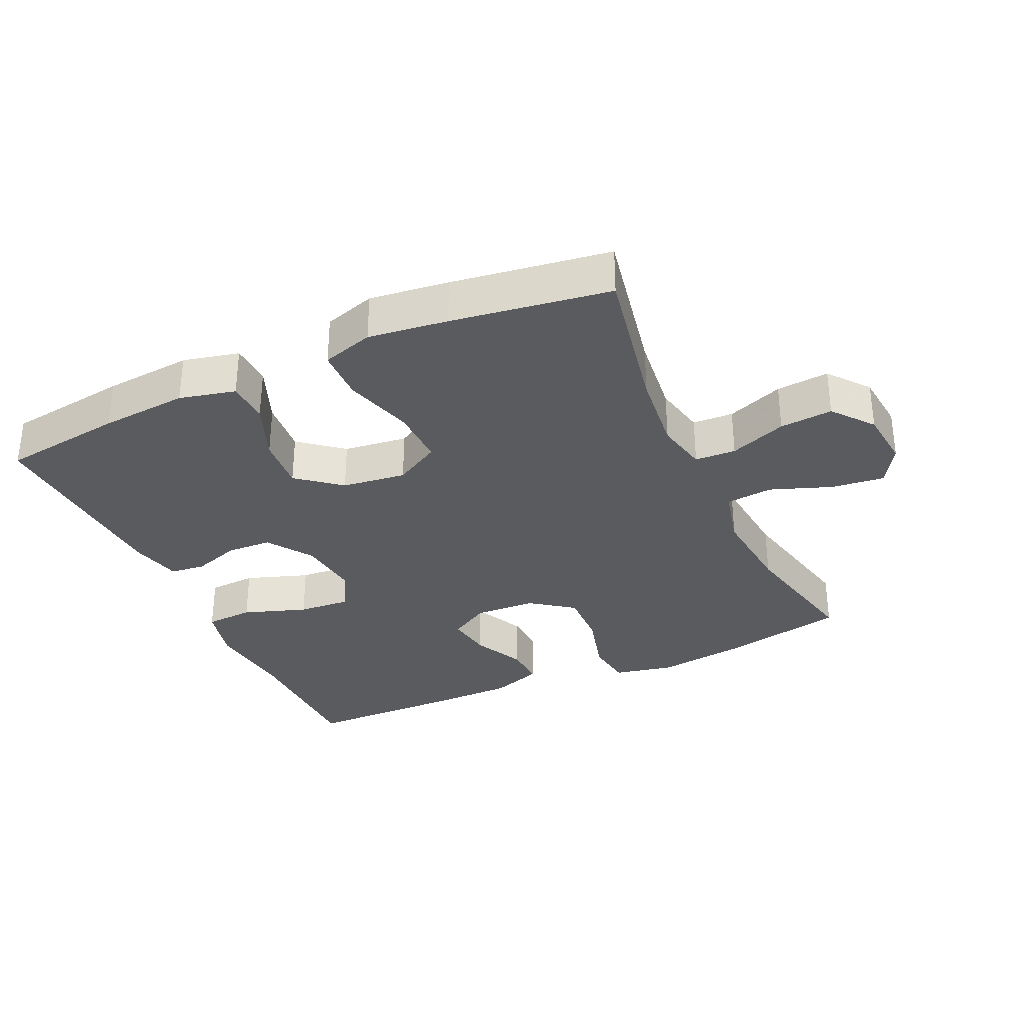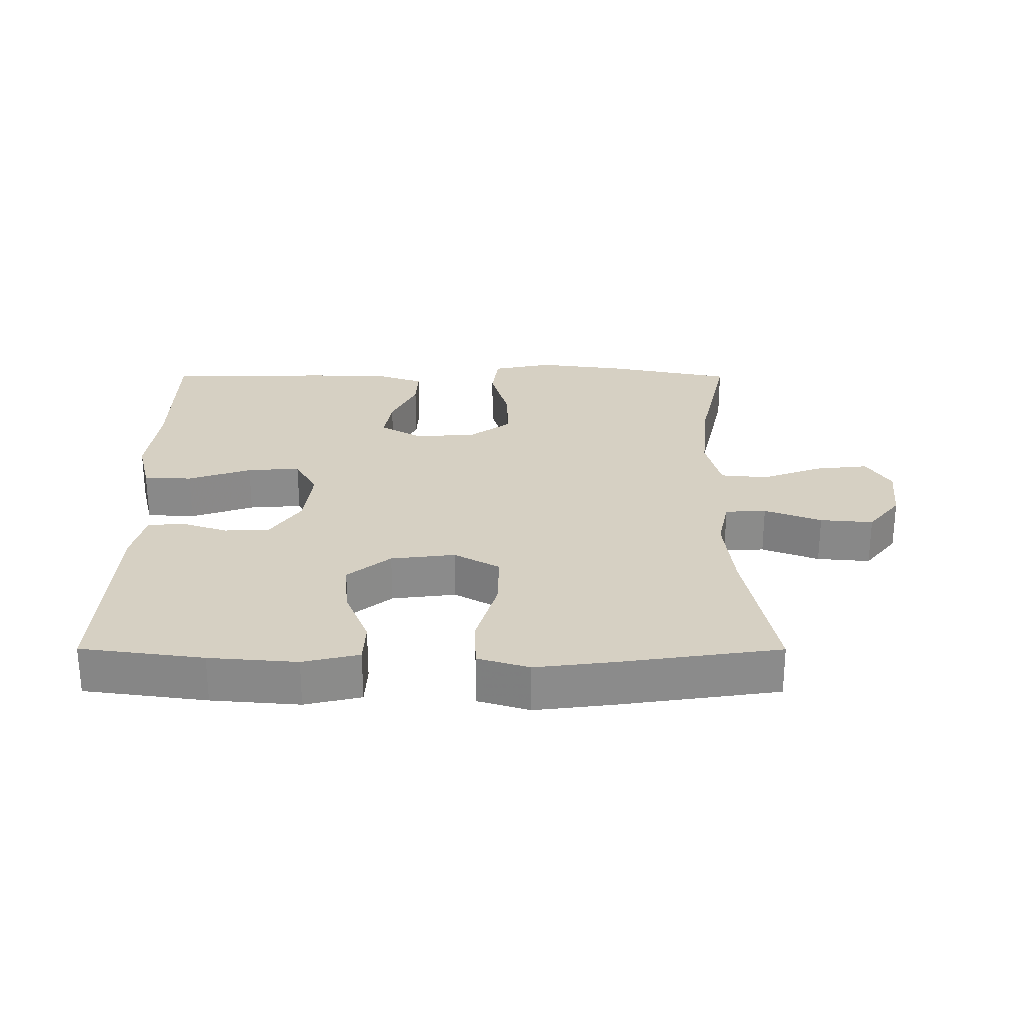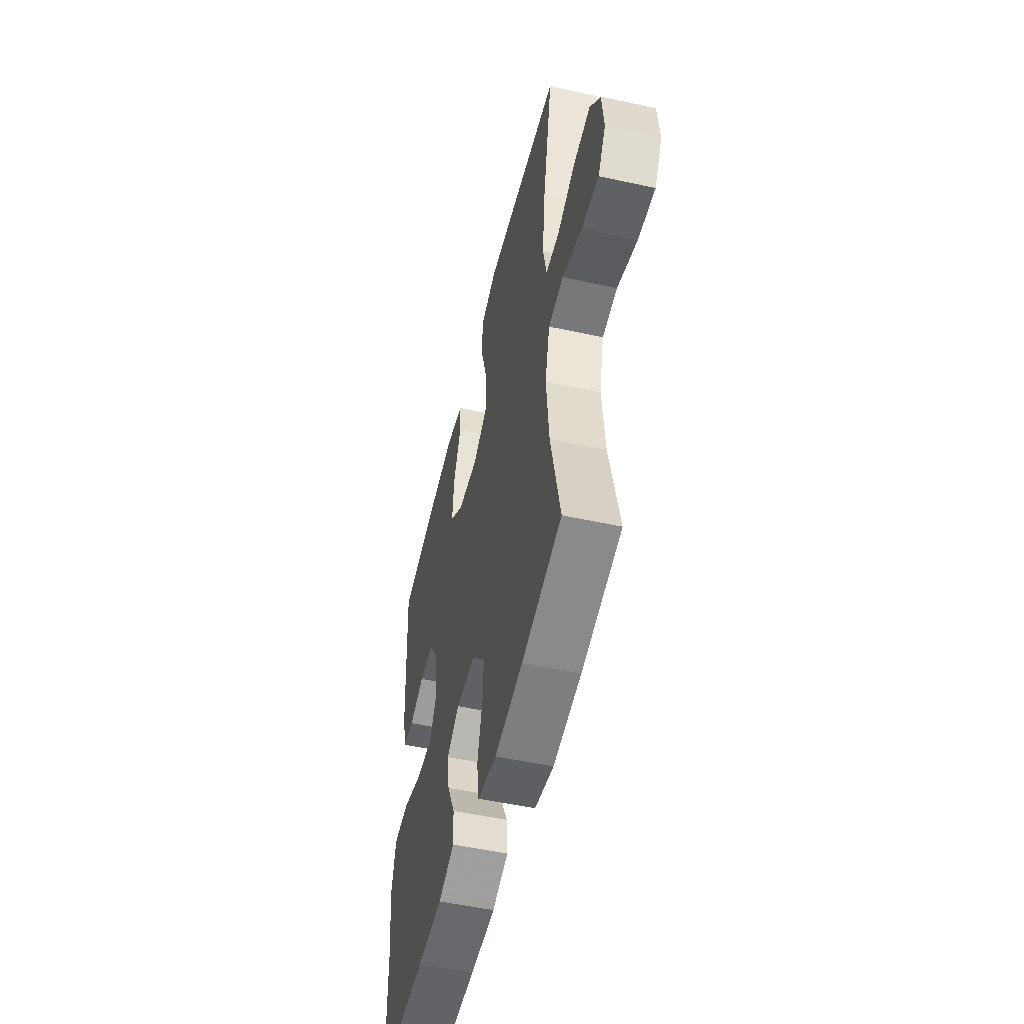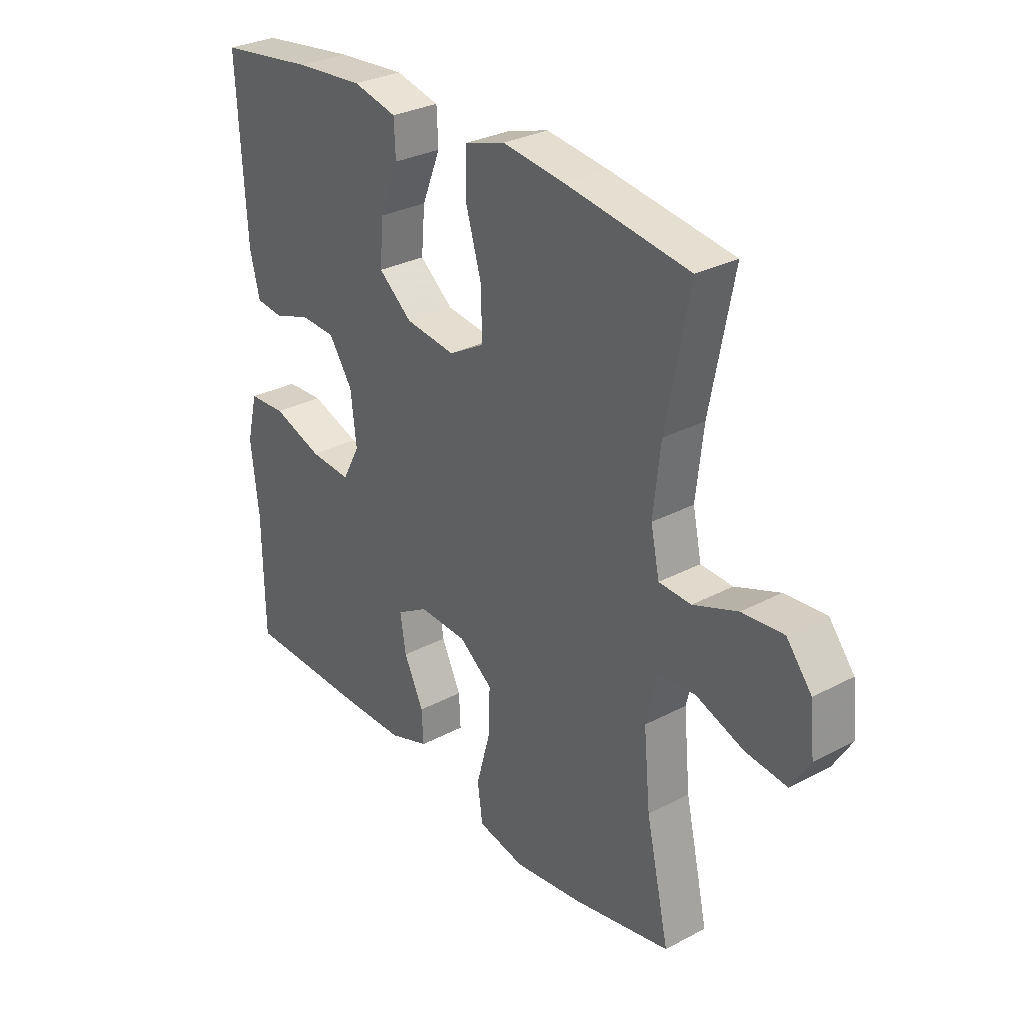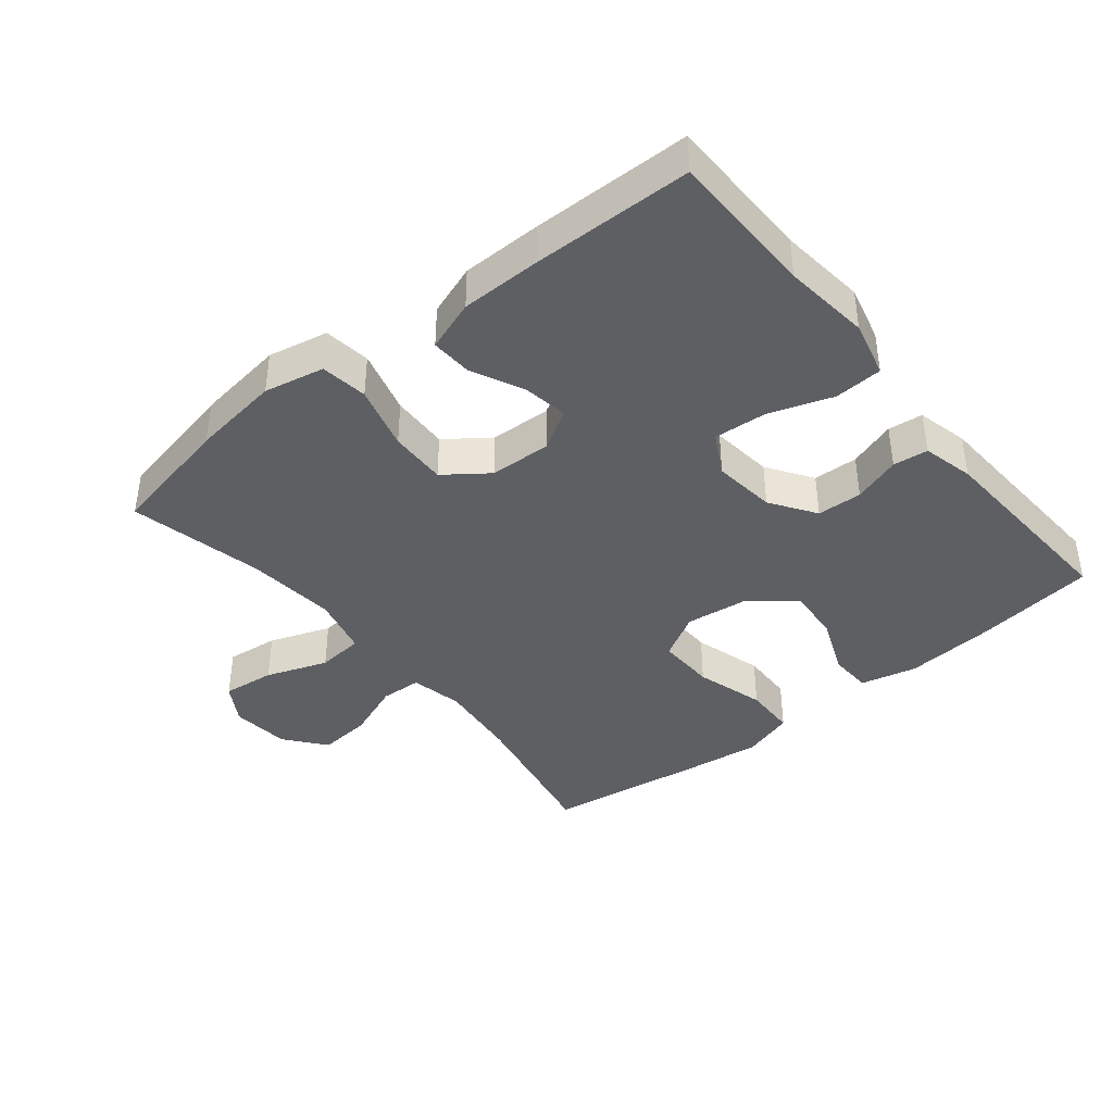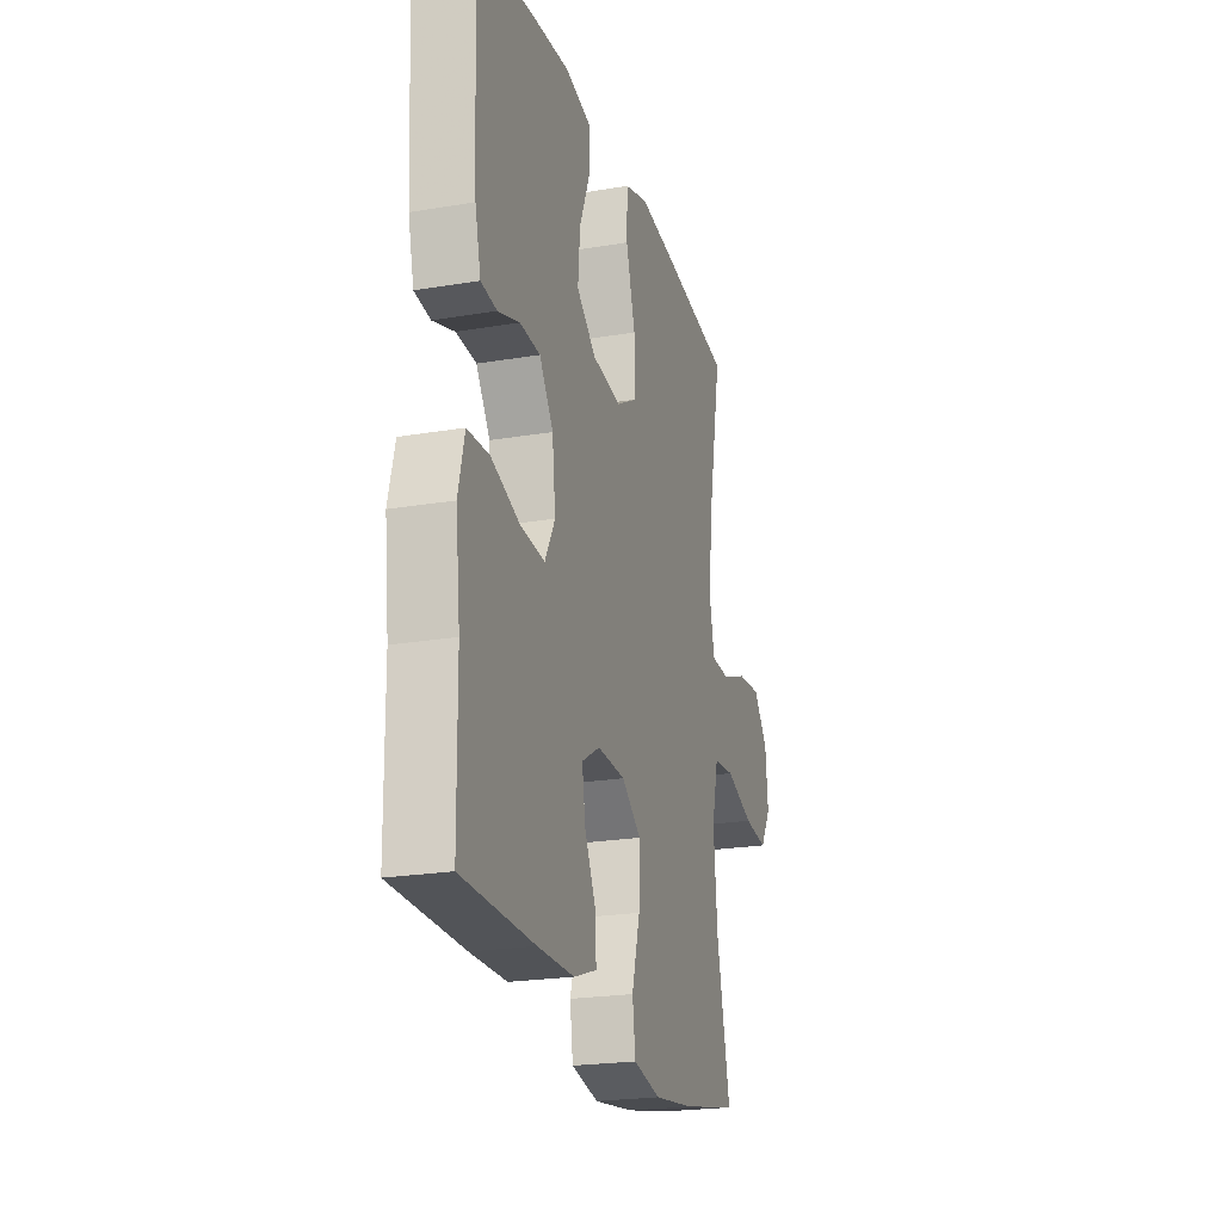
<metadata>
{"format":"obj","ext":"obj","renderer":"f3d","projection":"perspective","resolution":1024,"background":"white","views":[{"elev":-32.6,"azim":24.6,"up":"+Y"},{"elev":26.5,"azim":0.1,"up":"+Y"},{"elev":-51.9,"azim":76.7,"up":"+Z"},{"elev":29.9,"azim":52.3,"up":"+Z"},{"elev":-40.4,"azim":-141.0,"up":"+Y"},{"elev":-22.4,"azim":-73.7,"up":"+Z"}]}
</metadata>
<code>
v 0.5 0.07 -0.5
v 0.311 0.07 -0.539
v 0.177 0.07 -0.557
v 0.086 0.07 -0.538
v 0.076 0.07 -0.467
v 0.103 0.07 -0.369
v 0.106 0.07 -0.282
v 0.041 0.07 -0.234
v -0.052 0.07 -0.23
v -0.113 0.07 -0.266
v -0.102 0.07 -0.335
v -0.064 0.07 -0.414
v -0.061 0.07 -0.476
v -0.138 0.07 -0.503
v -0.26 0.07 -0.504
v -0.5 0.07 -0.5
v -0.503 0.07 -0.277
v -0.518 0.07 -0.146
v -0.497 0.07 -0.061
v -0.424 0.07 -0.057
v -0.328 0.07 -0.09
v -0.248 0.07 -0.096
v -0.214 0.07 -0.033
v -0.225 0.07 0.062
v -0.271 0.07 0.13
v -0.339 0.07 0.133
v -0.411 0.07 0.109
v -0.464 0.07 0.115
v -0.483 0.07 0.193
v -0.5 0.07 0.5
v -0.315 0.07 0.525
v -0.182 0.07 0.536
v -0.097 0.07 0.516
v -0.094 0.07 0.452
v -0.13 0.07 0.363
v -0.137 0.07 0.28
v -0.072 0.07 0.227
v 0.025 0.07 0.215
v 0.094 0.07 0.254
v 0.092 0.07 0.342
v 0.061 0.07 0.447
v 0.063 0.07 0.526
v 0.141 0.07 0.55
v 0.261 0.07 0.535
v 0.5 0.07 0.5
v 0.455 0.07 0.268
v 0.441 0.07 0.144
v 0.458 0.07 0.065
v 0.52 0.07 0.062
v 0.606 0.07 0.095
v 0.686 0.07 0.102
v 0.735 0.07 0.041
v 0.744 0.07 -0.048
v 0.708 0.07 -0.107
v 0.628 0.07 -0.098
v 0.535 0.07 -0.064
v 0.464 0.07 -0.071
v 0.442 0.07 -0.161
v 0.455 0.07 -0.298
v 0.5 0 -0.5
v 0.311 0 -0.539
v 0.177 0 -0.557
v 0.086 0 -0.538
v 0.076 0 -0.467
v 0.103 0 -0.369
v 0.106 0 -0.282
v 0.041 0 -0.234
v -0.052 0 -0.23
v -0.113 0 -0.266
v -0.102 0 -0.335
v -0.064 0 -0.414
v -0.061 0 -0.476
v -0.138 0 -0.503
v -0.26 0 -0.504
v -0.5 0 -0.5
v -0.503 0 -0.277
v -0.518 0 -0.146
v -0.497 0 -0.061
v -0.424 0 -0.057
v -0.328 0 -0.09
v -0.248 0 -0.096
v -0.214 0 -0.033
v -0.225 0 0.062
v -0.271 0 0.13
v -0.339 0 0.133
v -0.411 0 0.109
v -0.464 0 0.115
v -0.483 0 0.193
v -0.5 0 0.5
v -0.315 0 0.525
v -0.182 0 0.536
v -0.097 0 0.516
v -0.094 0 0.452
v -0.13 0 0.363
v -0.137 0 0.28
v -0.072 0 0.227
v 0.025 0 0.215
v 0.094 0 0.254
v 0.092 0 0.342
v 0.061 0 0.447
v 0.063 0 0.526
v 0.141 0 0.55
v 0.261 0 0.535
v 0.5 0 0.5
v 0.455 0 0.268
v 0.441 0 0.144
v 0.458 0 0.065
v 0.52 0 0.062
v 0.606 0 0.095
v 0.686 0 0.102
v 0.735 0 0.041
v 0.744 0 -0.048
v 0.708 0 -0.107
v 0.628 0 -0.098
v 0.535 0 -0.064
v 0.464 0 -0.071
v 0.442 0 -0.161
v 0.455 0 -0.298
f 54 55 56
f 53 54 56
f 52 53 56
f 51 52 56
f 50 51 56
f 49 50 56
f 48 49 56 57
f 47 48 57 58
f 44 45 46
f 43 44 46
f 42 43 46
f 41 42 46
f 40 41 46
f 39 40 46 47
f 38 39 47 58
f 33 34 35
f 32 33 35
f 31 32 35
f 30 31 35
f 29 30 35
f 28 29 35
f 27 28 35
f 26 27 35
f 25 26 35 36
f 24 25 36 37
f 19 20 21
f 18 19 21
f 17 18 21
f 17 21 22
f 16 17 22
f 15 16 22
f 14 15 22
f 13 14 22
f 12 13 22
f 11 12 22
f 10 11 22 23
f 4 5 6
f 3 4 6
f 2 3 6
f 1 2 6
f 59 1 6
f 59 6 7
f 58 59 7 8
f 38 58 8 9
f 24 37 38
f 23 24 38
f 10 23 38
f 9 10 38
f 115 114 113
f 115 113 112
f 115 112 111
f 115 111 110
f 115 110 109
f 115 109 108
f 116 115 108 107
f 117 116 107 106
f 105 104 103
f 105 103 102
f 105 102 101
f 105 101 100
f 105 100 99
f 106 105 99 98
f 117 106 98 97
f 94 93 92
f 94 92 91
f 94 91 90
f 94 90 89
f 94 89 88
f 94 88 87
f 94 87 86
f 94 86 85
f 95 94 85 84
f 96 95 84 83
f 80 79 78
f 80 78 77
f 80 77 76
f 81 80 76
f 81 76 75
f 81 75 74
f 81 74 73
f 81 73 72
f 81 72 71
f 81 71 70
f 82 81 70 69
f 65 64 63
f 65 63 62
f 65 62 61
f 65 61 60
f 65 60 118
f 66 65 118
f 67 66 118 117
f 68 67 117 97
f 97 96 83
f 97 83 82
f 97 82 69
f 97 69 68
f 1 60 61 2
f 2 61 62 3
f 3 62 63 4
f 4 63 64 5
f 5 64 65 6
f 6 65 66 7
f 7 66 67 8
f 8 67 68 9
f 9 68 69 10
f 10 69 70 11
f 11 70 71 12
f 12 71 72 13
f 13 72 73 14
f 14 73 74 15
f 15 74 75 16
f 16 75 76 17
f 17 76 77 18
f 18 77 78 19
f 19 78 79 20
f 20 79 80 21
f 21 80 81 22
f 22 81 82 23
f 23 82 83 24
f 24 83 84 25
f 25 84 85 26
f 26 85 86 27
f 27 86 87 28
f 28 87 88 29
f 29 88 89 30
f 30 89 90 31
f 31 90 91 32
f 32 91 92 33
f 33 92 93 34
f 34 93 94 35
f 35 94 95 36
f 36 95 96 37
f 37 96 97 38
f 38 97 98 39
f 39 98 99 40
f 40 99 100 41
f 41 100 101 42
f 42 101 102 43
f 43 102 103 44
f 44 103 104 45
f 45 104 105 46
f 46 105 106 47
f 47 106 107 48
f 48 107 108 49
f 49 108 109 50
f 50 109 110 51
f 51 110 111 52
f 52 111 112 53
f 53 112 113 54
f 54 113 114 55
f 55 114 115 56
f 56 115 116 57
f 57 116 117 58
f 58 117 118 59
f 59 118 60 1

</code>
